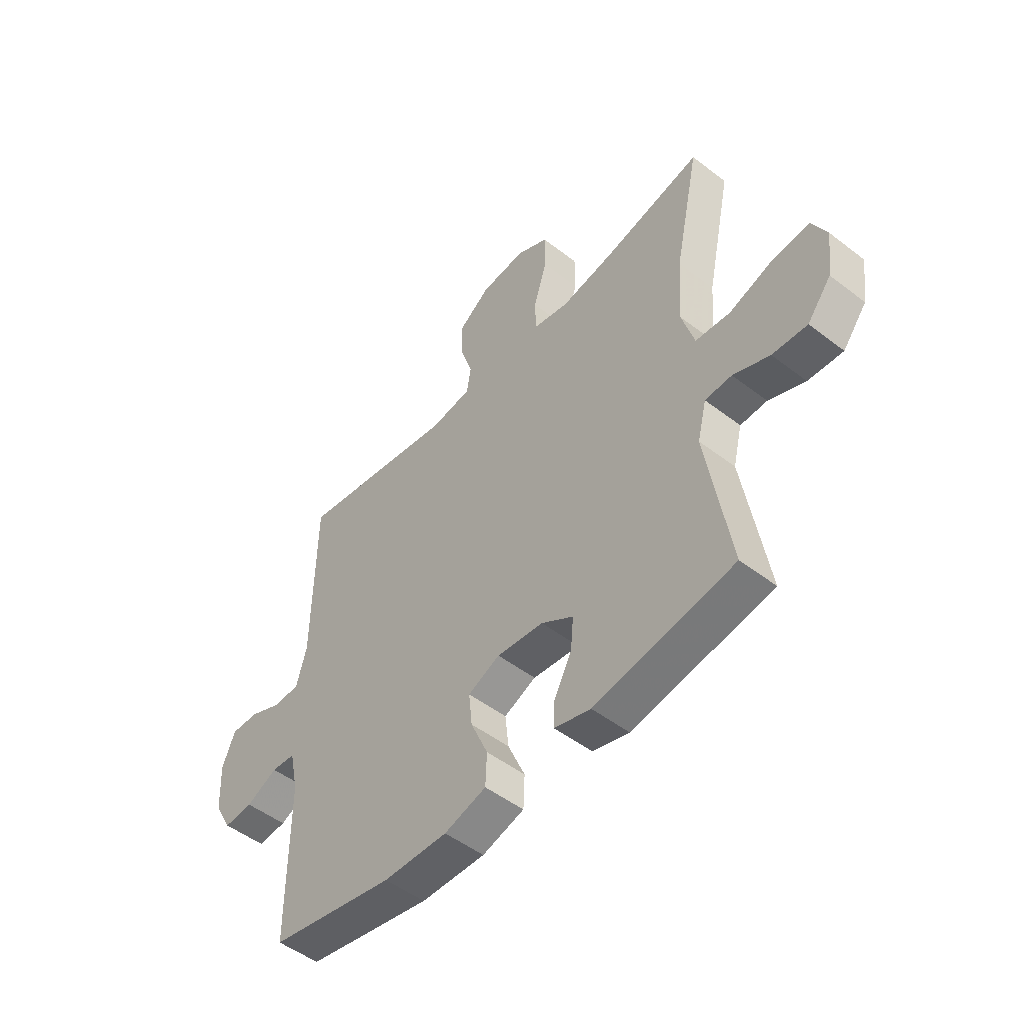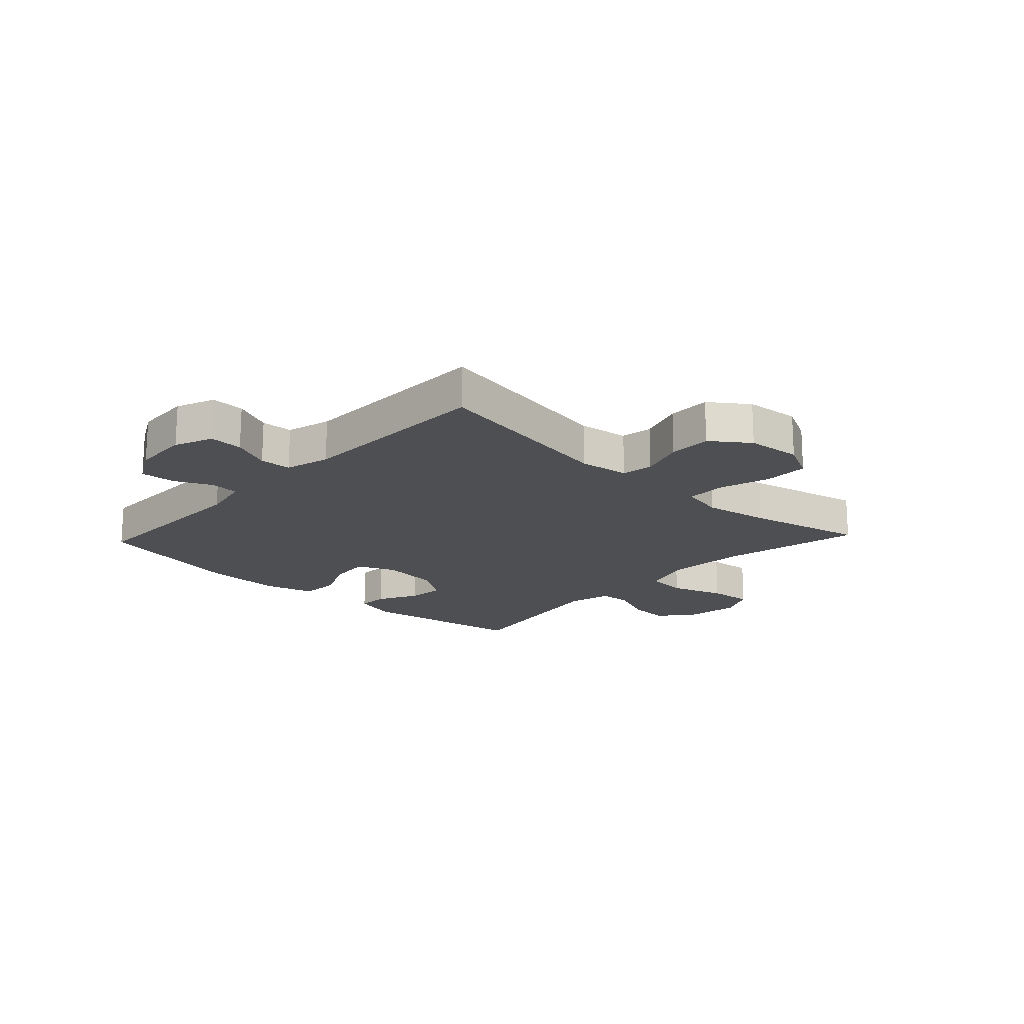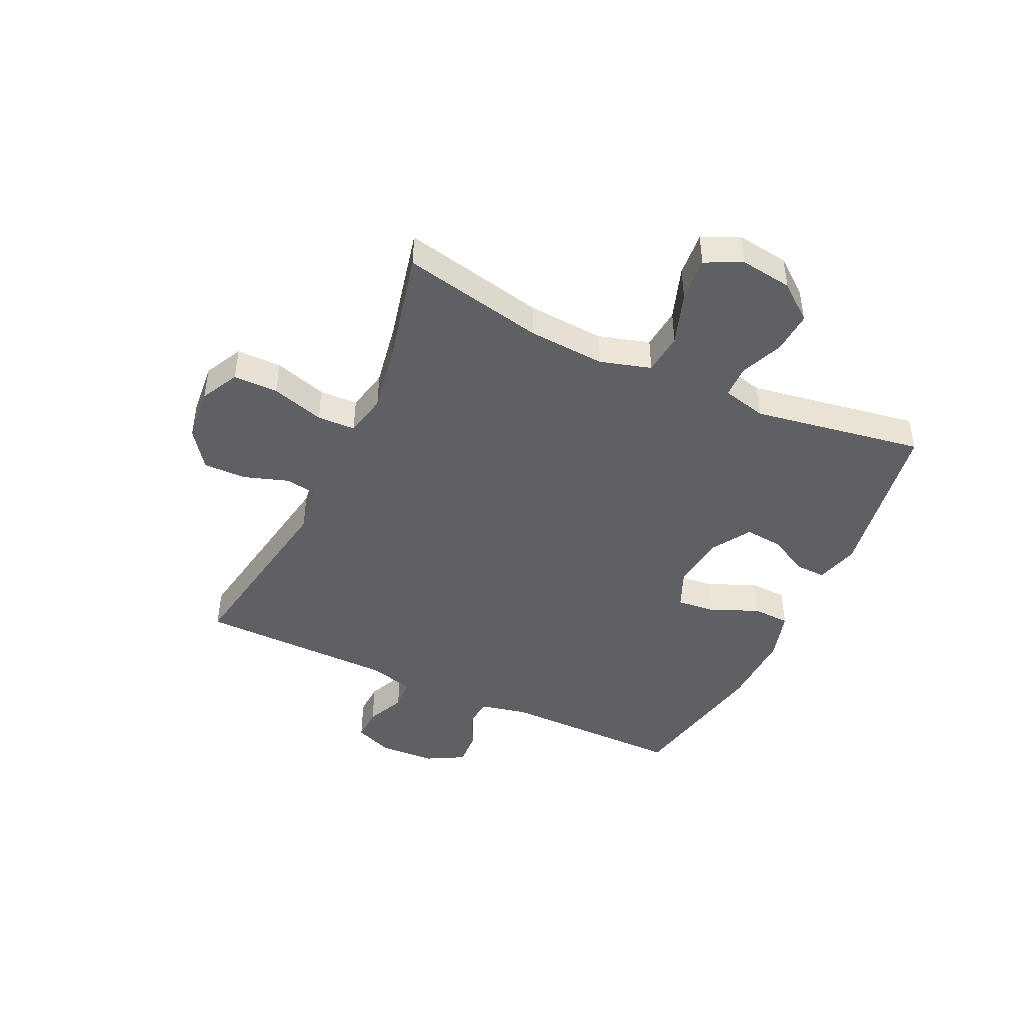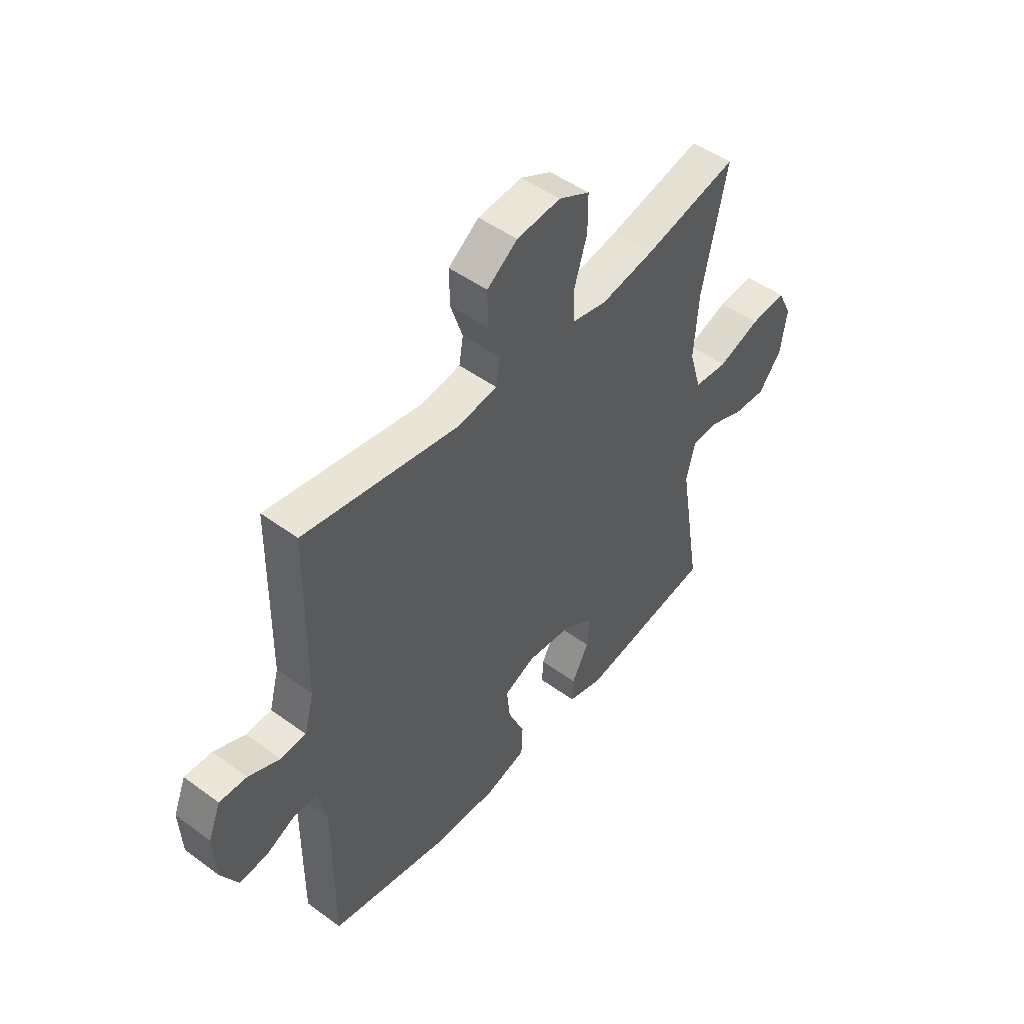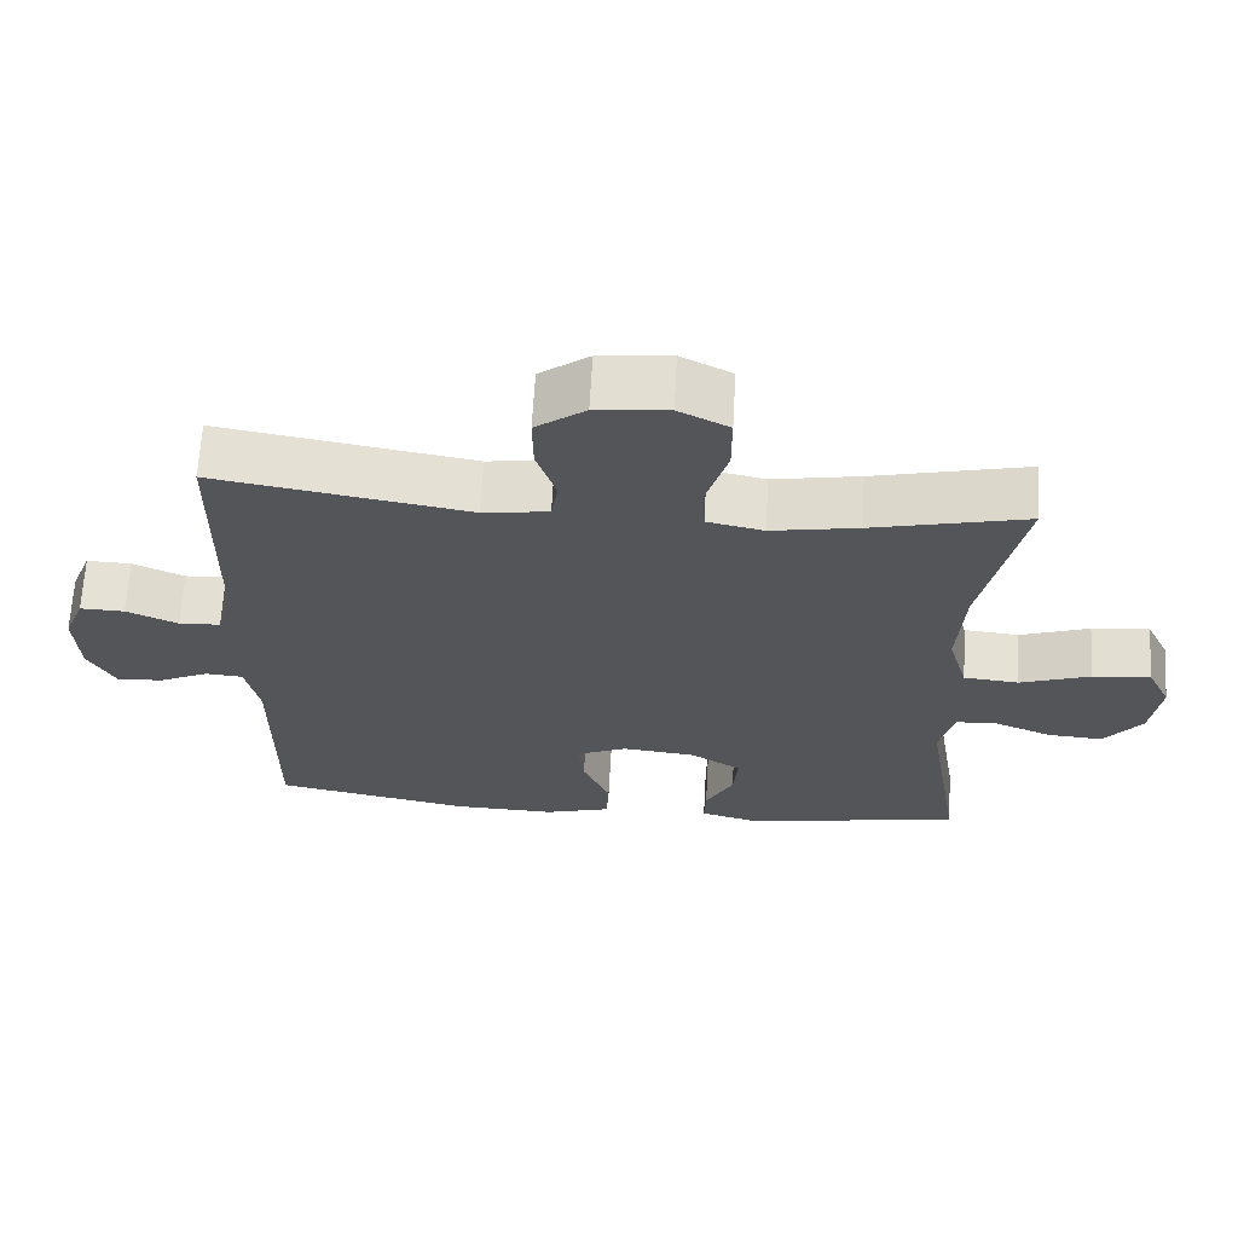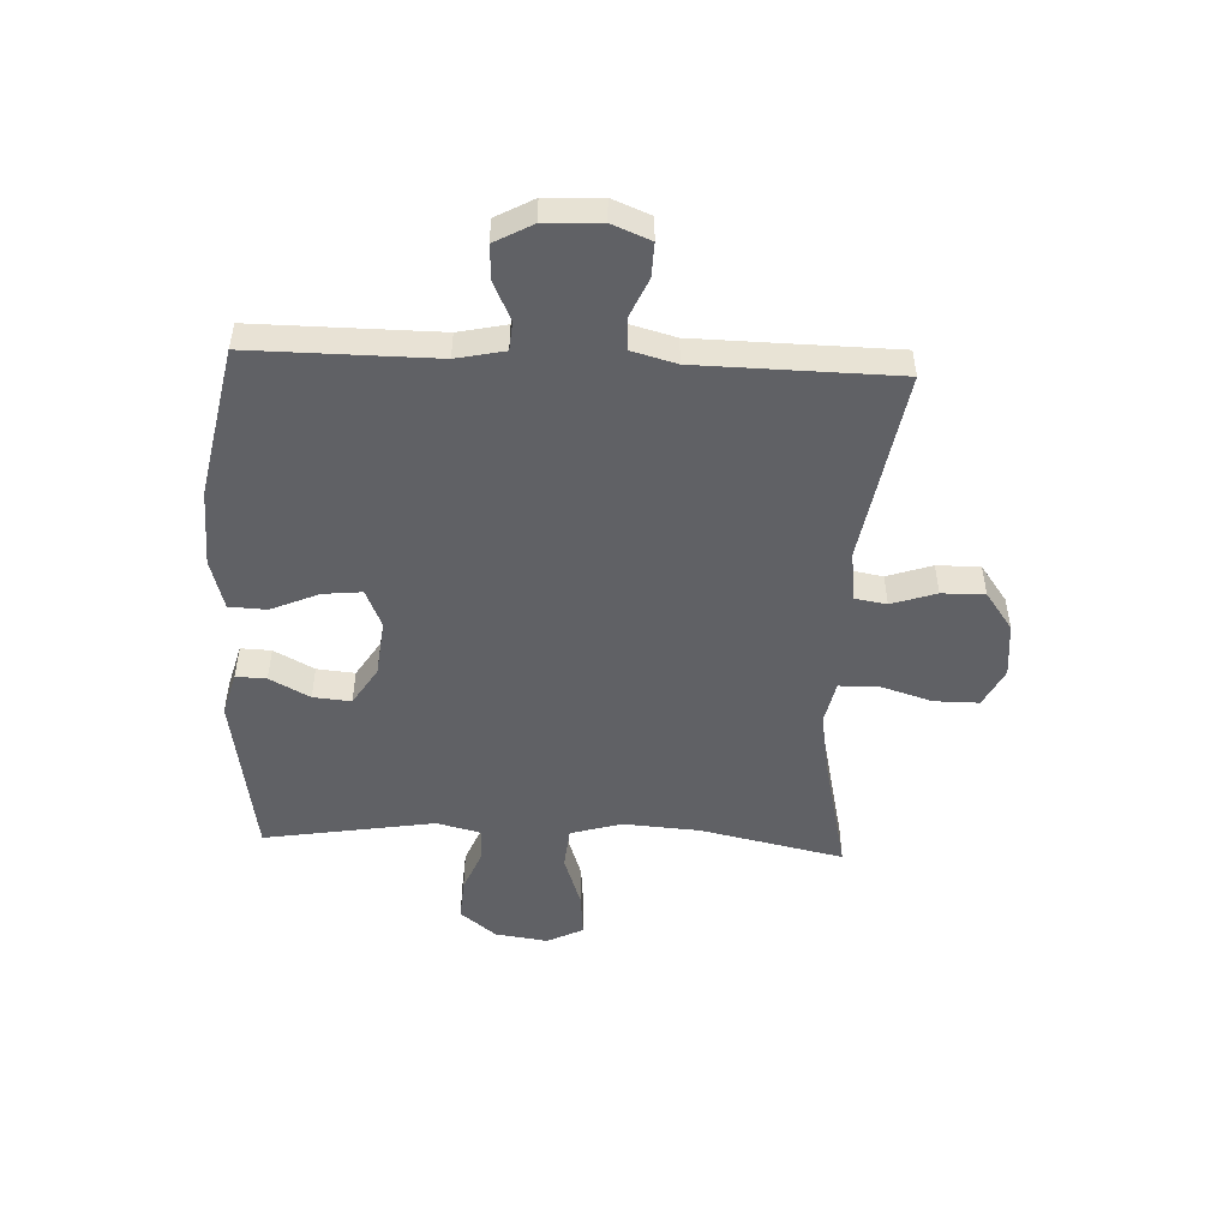
<metadata>
{"format":"obj","ext":"obj","renderer":"f3d","projection":"perspective","resolution":1024,"background":"white","views":[{"elev":-50.2,"azim":49.8,"up":"+Z"},{"elev":-18.1,"azim":-43.1,"up":"+Y"},{"elev":-44.9,"azim":64.9,"up":"+Y"},{"elev":48.9,"azim":-50.9,"up":"+Z"},{"elev":65.2,"azim":3.2,"up":"+Z"},{"elev":-50.1,"azim":-92.7,"up":"+Y"}]}
</metadata>
<code>
v 0.5 0.07 0.5
v 0.447 0.07 0.25
v 0.438 0.07 0.116
v 0.464 0.07 0.027
v 0.537 0.07 0.02
v 0.63 0.07 0.052
v 0.707 0.07 0.059
v 0.738 0.07 -0.004
v 0.725 0.07 -0.096
v 0.675 0.07 -0.159
v 0.602 0.07 -0.154
v 0.526 0.07 -0.123
v 0.47 0.07 -0.125
v 0.451 0.07 -0.202
v 0.5 0.07 -0.5
v 0.208 0.07 -0.548
v 0.132 0.07 -0.527
v 0.134 0.07 -0.474
v 0.171 0.07 -0.404
v 0.177 0.07 -0.338
v 0.11 0.07 -0.296
v 0.012 0.07 -0.285
v -0.055 0.07 -0.314
v -0.048 0.07 -0.382
v -0.012 0.07 -0.465
v -0.015 0.07 -0.531
v -0.103 0.07 -0.556
v -0.238 0.07 -0.552
v -0.5 0.07 -0.5
v -0.499 0.07 -0.179
v -0.517 0.07 -0.095
v -0.567 0.07 -0.091
v -0.633 0.07 -0.122
v -0.694 0.07 -0.126
v -0.73 0.07 -0.06
v -0.735 0.07 0.038
v -0.708 0.07 0.105
v -0.649 0.07 0.103
v -0.581 0.07 0.073
v -0.526 0.07 0.076
v -0.505 0.07 0.154
v -0.5 0.07 0.5
v -0.165 0.07 0.443
v -0.078 0.07 0.455
v -0.069 0.07 0.51
v -0.095 0.07 0.588
v -0.096 0.07 0.663
v -0.03 0.07 0.711
v 0.065 0.07 0.72
v 0.132 0.07 0.686
v 0.132 0.07 0.608
v 0.104 0.07 0.516
v 0.106 0.07 0.449
v 0.181 0.07 0.433
v 0.296 0.07 0.453
v 0.5 0 0.5
v 0.447 0 0.25
v 0.438 0 0.116
v 0.464 0 0.027
v 0.537 0 0.02
v 0.63 0 0.052
v 0.707 0 0.059
v 0.738 0 -0.004
v 0.725 0 -0.096
v 0.675 0 -0.159
v 0.602 0 -0.154
v 0.526 0 -0.123
v 0.47 0 -0.125
v 0.451 0 -0.202
v 0.5 0 -0.5
v 0.208 0 -0.548
v 0.132 0 -0.527
v 0.134 0 -0.474
v 0.171 0 -0.404
v 0.177 0 -0.338
v 0.11 0 -0.296
v 0.012 0 -0.285
v -0.055 0 -0.314
v -0.048 0 -0.382
v -0.012 0 -0.465
v -0.015 0 -0.531
v -0.103 0 -0.556
v -0.238 0 -0.552
v -0.5 0 -0.5
v -0.499 0 -0.179
v -0.517 0 -0.095
v -0.567 0 -0.091
v -0.633 0 -0.122
v -0.694 0 -0.126
v -0.73 0 -0.06
v -0.735 0 0.038
v -0.708 0 0.105
v -0.649 0 0.103
v -0.581 0 0.073
v -0.526 0 0.076
v -0.505 0 0.154
v -0.5 0 0.5
v -0.165 0 0.443
v -0.078 0 0.455
v -0.069 0 0.51
v -0.095 0 0.588
v -0.096 0 0.663
v -0.03 0 0.711
v 0.065 0 0.72
v 0.132 0 0.686
v 0.132 0 0.608
v 0.104 0 0.516
v 0.106 0 0.449
v 0.181 0 0.433
v 0.296 0 0.453
f 49 50 51 52
f 49 52 53
f 48 49 53
f 45 46 47 48
f 44 45 48 53
f 43 44 53 54
f 41 42 43
f 40 41 43 54
f 36 37 38 39
f 36 39 40
f 35 36 40
f 32 33 34 35
f 31 32 35 40
f 30 31 40 54
f 24 25 26 27
f 23 24 27 28
f 16 17 18 19
f 14 15 16 19
f 13 14 19 20
f 9 10 11 12
f 9 12 13
f 8 9 13
f 5 6 7 8
f 4 5 8 13
f 3 4 13 20
f 55 1 2
f 23 28 29 30
f 22 23 30 54
f 21 22 54 55
f 20 21 55
f 2 3 20 55
f 107 106 105 104
f 108 107 104
f 108 104 103
f 103 102 101 100
f 108 103 100 99
f 109 108 99 98
f 98 97 96
f 109 98 96 95
f 94 93 92 91
f 95 94 91
f 95 91 90
f 90 89 88 87
f 95 90 87 86
f 109 95 86 85
f 82 81 80 79
f 83 82 79 78
f 74 73 72 71
f 74 71 70 69
f 75 74 69 68
f 67 66 65 64
f 68 67 64
f 68 64 63
f 63 62 61 60
f 68 63 60 59
f 75 68 59 58
f 57 56 110
f 85 84 83 78
f 109 85 78 77
f 110 109 77 76
f 110 76 75
f 110 75 58 57
f 1 56 57 2
f 2 57 58 3
f 3 58 59 4
f 4 59 60 5
f 5 60 61 6
f 6 61 62 7
f 7 62 63 8
f 8 63 64 9
f 9 64 65 10
f 10 65 66 11
f 11 66 67 12
f 12 67 68 13
f 13 68 69 14
f 14 69 70 15
f 15 70 71 16
f 16 71 72 17
f 17 72 73 18
f 18 73 74 19
f 19 74 75 20
f 20 75 76 21
f 21 76 77 22
f 22 77 78 23
f 23 78 79 24
f 24 79 80 25
f 25 80 81 26
f 26 81 82 27
f 27 82 83 28
f 28 83 84 29
f 29 84 85 30
f 30 85 86 31
f 31 86 87 32
f 32 87 88 33
f 33 88 89 34
f 34 89 90 35
f 35 90 91 36
f 36 91 92 37
f 37 92 93 38
f 38 93 94 39
f 39 94 95 40
f 40 95 96 41
f 41 96 97 42
f 42 97 98 43
f 43 98 99 44
f 44 99 100 45
f 45 100 101 46
f 46 101 102 47
f 47 102 103 48
f 48 103 104 49
f 49 104 105 50
f 50 105 106 51
f 51 106 107 52
f 52 107 108 53
f 53 108 109 54
f 54 109 110 55
f 55 110 56 1

</code>
